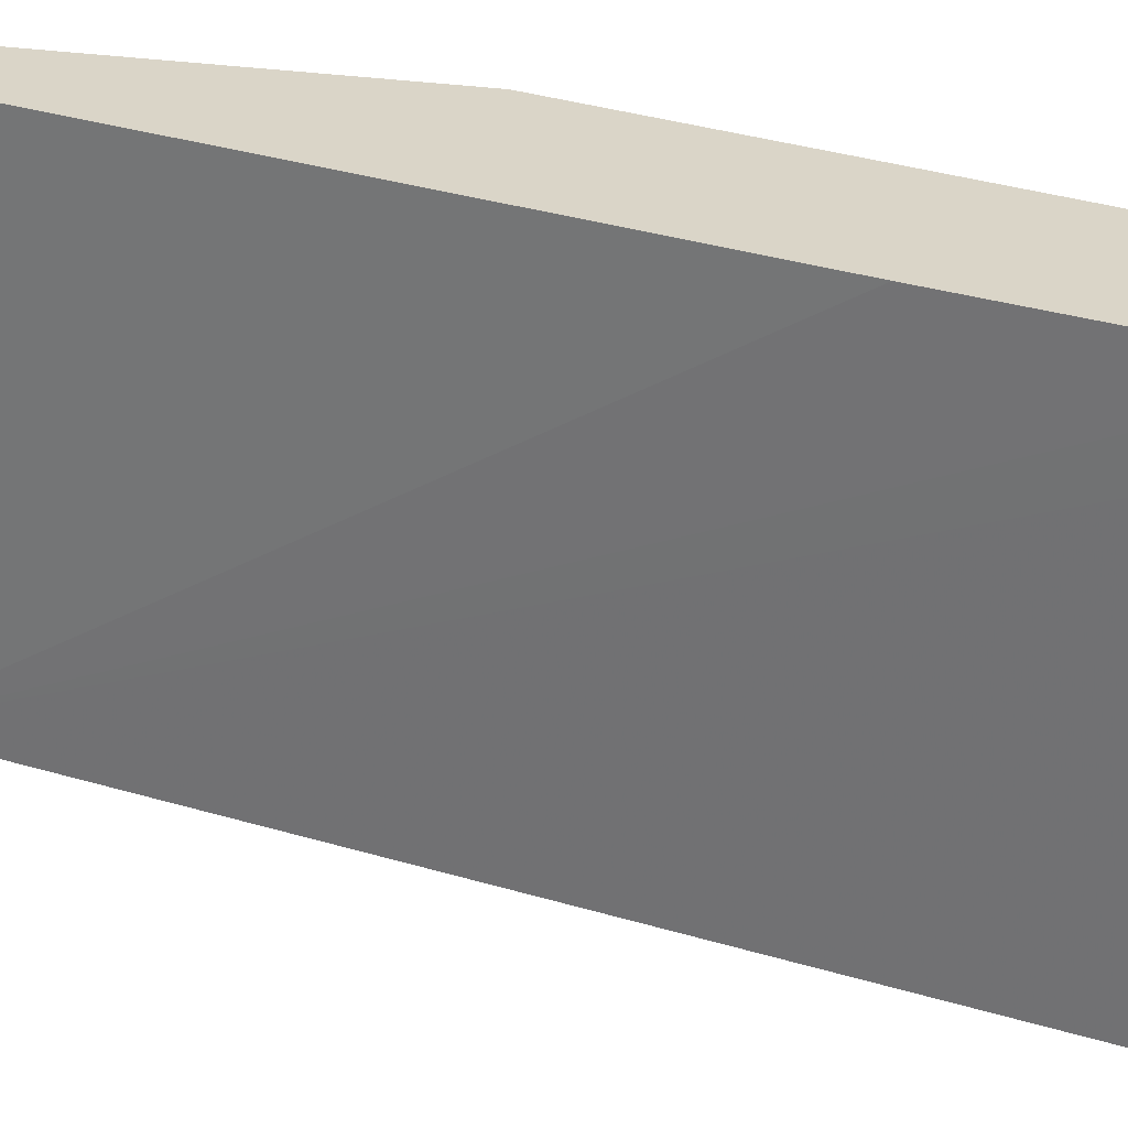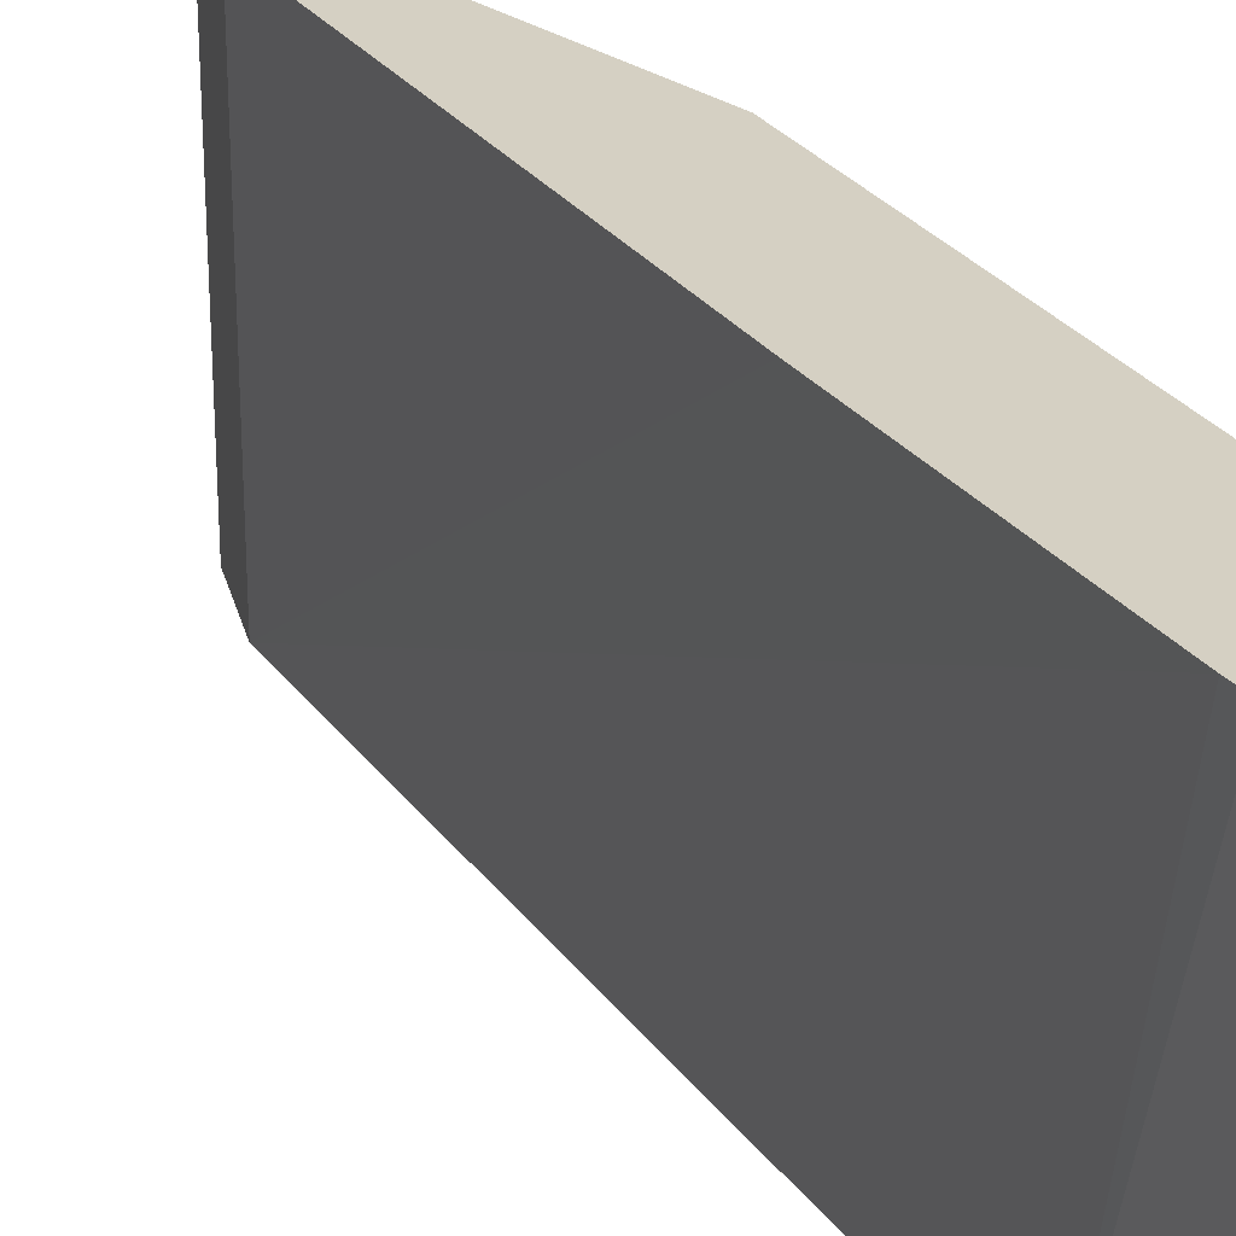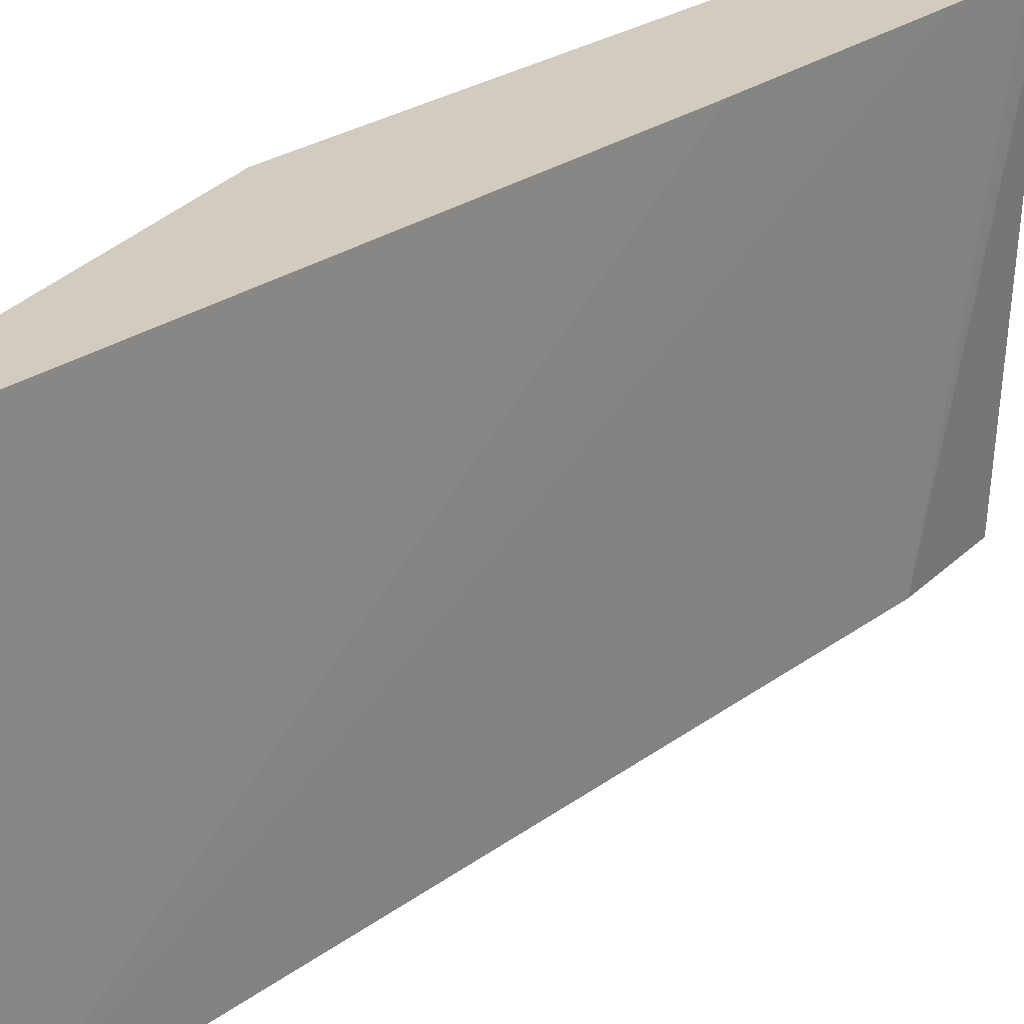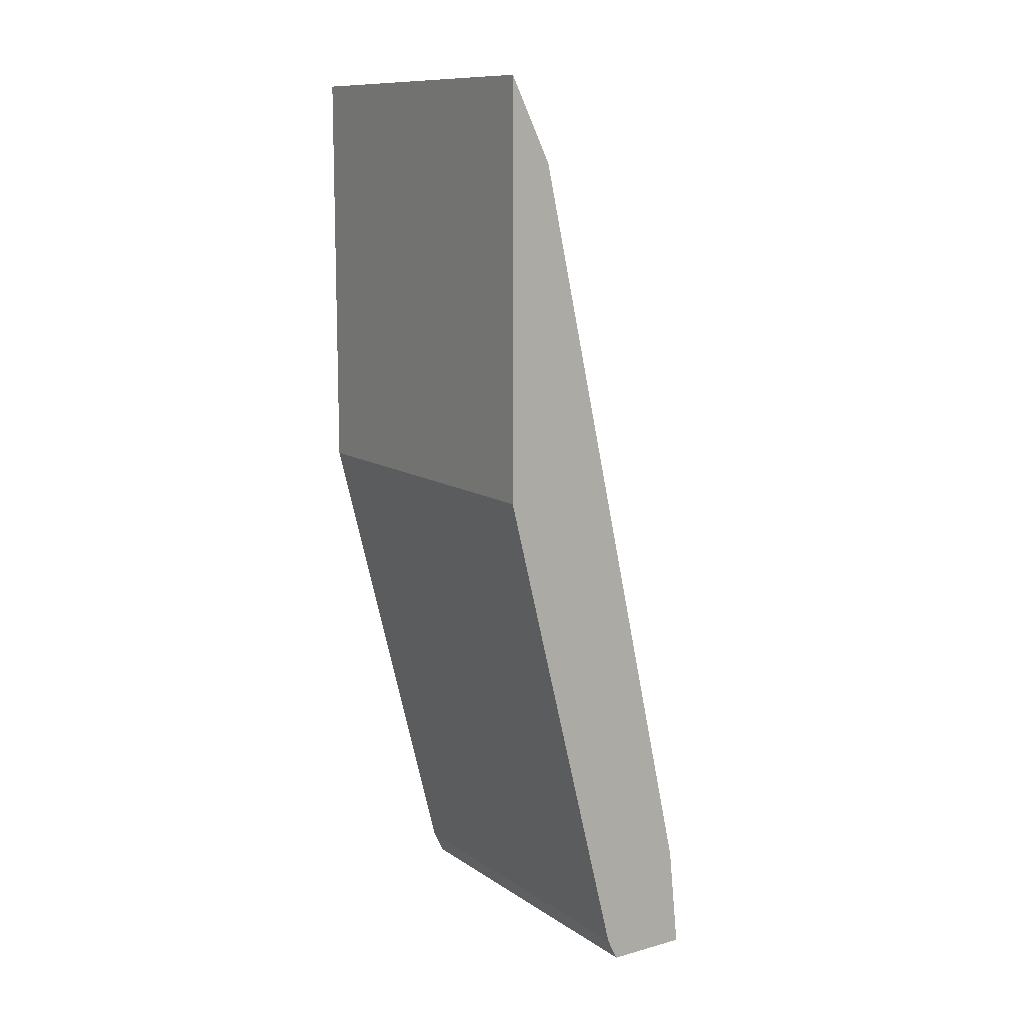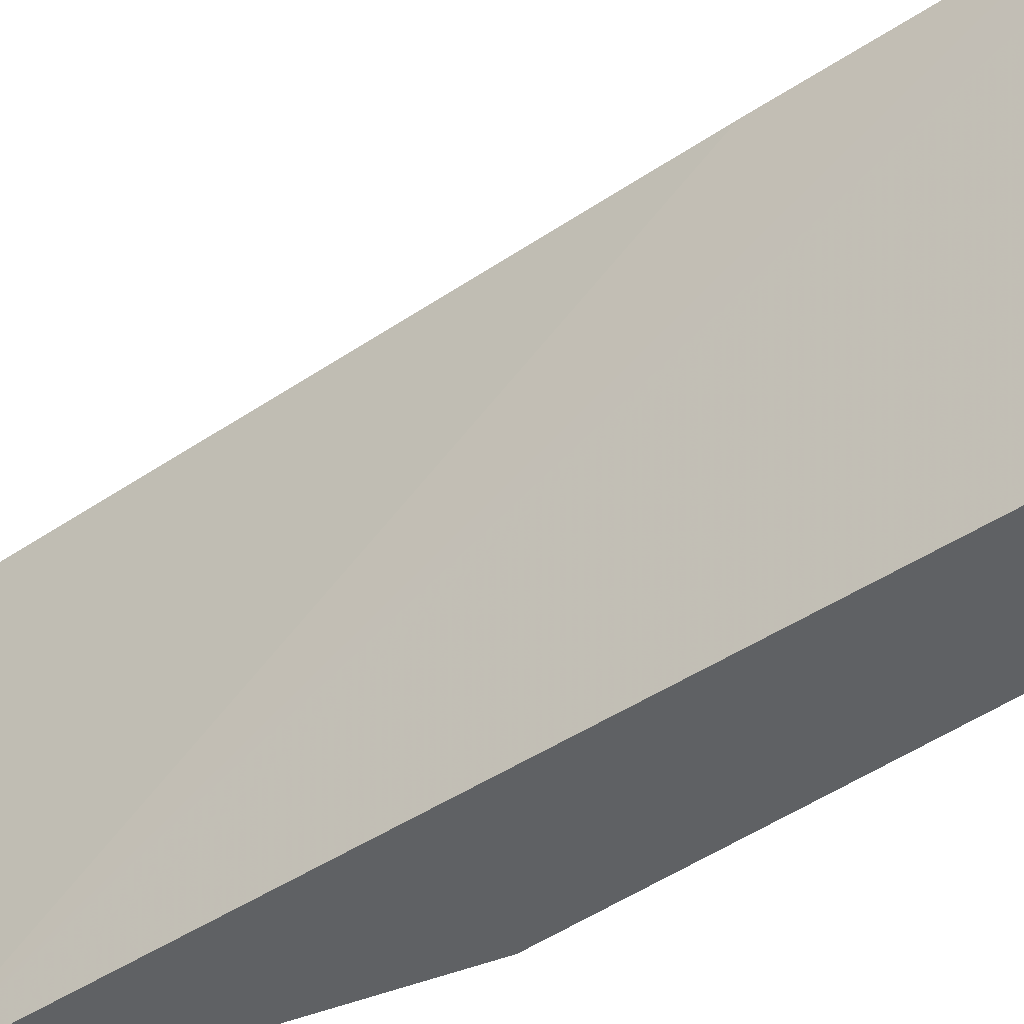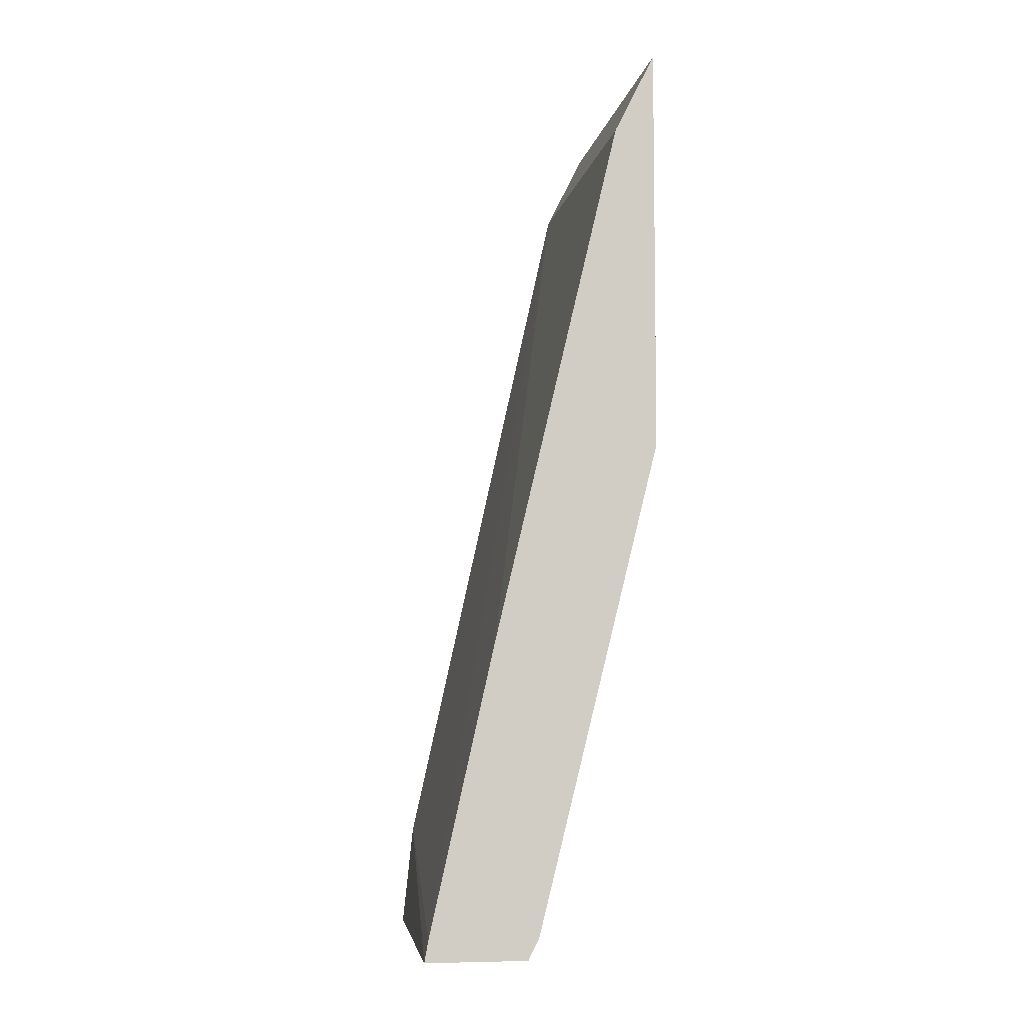
<metadata>
{"format":"obj","ext":"obj","renderer":"f3d","projection":"perspective","resolution":1024,"background":"white","views":[{"elev":29.3,"azim":-77.9,"up":"+Z"},{"elev":26.3,"azim":-40.0,"up":"+Z"},{"elev":24.0,"azim":-154.0,"up":"+Z"},{"elev":11.4,"azim":146.9,"up":"+Y"},{"elev":-46.0,"azim":-65.3,"up":"+Z"},{"elev":-6.4,"azim":-9.9,"up":"+Y"}]}
</metadata>
<code>
v 0.3117 -0.6399 -0.05486
v 0.3502 -0.6399 -0.05486
v 0.3132 -0.6317 -0.05486
v 0.3235 -0.6009 -0.1919
v 0.3194 -0.6399 -0.1919
v 0.3502 -0.6399 -0.1919
v 0.3516 -0.6372 -0.1919
v 0.3521 -0.6362 -0.05486
v 0.3202 -0.6009 -0.05486
v 0.3852 -0.3236 -0.1919
v 0.3544 -0.6317 -0.1919
v 0.3544 -0.6317 -0.05486
v 0.3375 -0.5238 -0.05486
v 0.3852 -0.3236 -0.05486
v 0.3927 -0.3086 -0.1919
v 0.3852 -0.5084 -0.1919
v 0.3852 -0.5084 -0.05486
v 0.388 -0.3178 -0.05486
v 0.4004 -0.293 -0.05486
v 0.4004 -0.293 -0.1919
v 0.4004 -0.4471 -0.1919
v 0.4004 -0.4471 -0.05486
f 4 21 16
f 9 13 10
f 4 16 11
f 4 11 7
f 4 7 6
f 4 6 5
f 7 11 12
f 7 12 8
f 14 18 15
f 10 14 15
f 11 16 17
f 11 17 12
f 15 18 19
f 15 19 20
f 16 21 22
f 16 22 17
f 4 20 21
f 10 13 14
f 4 15 20
f 1 13 9
f 3 10 4
f 19 22 21
f 1 2 8
f 1 8 12
f 1 12 17
f 1 17 22
f 1 22 19
f 1 19 18
f 1 18 14
f 1 14 13
f 1 9 3
f 1 3 4
f 1 4 5
f 1 5 6
f 1 6 2
f 2 6 7
f 2 7 8
f 3 9 10
f 4 10 15
f 19 21 20

</code>
